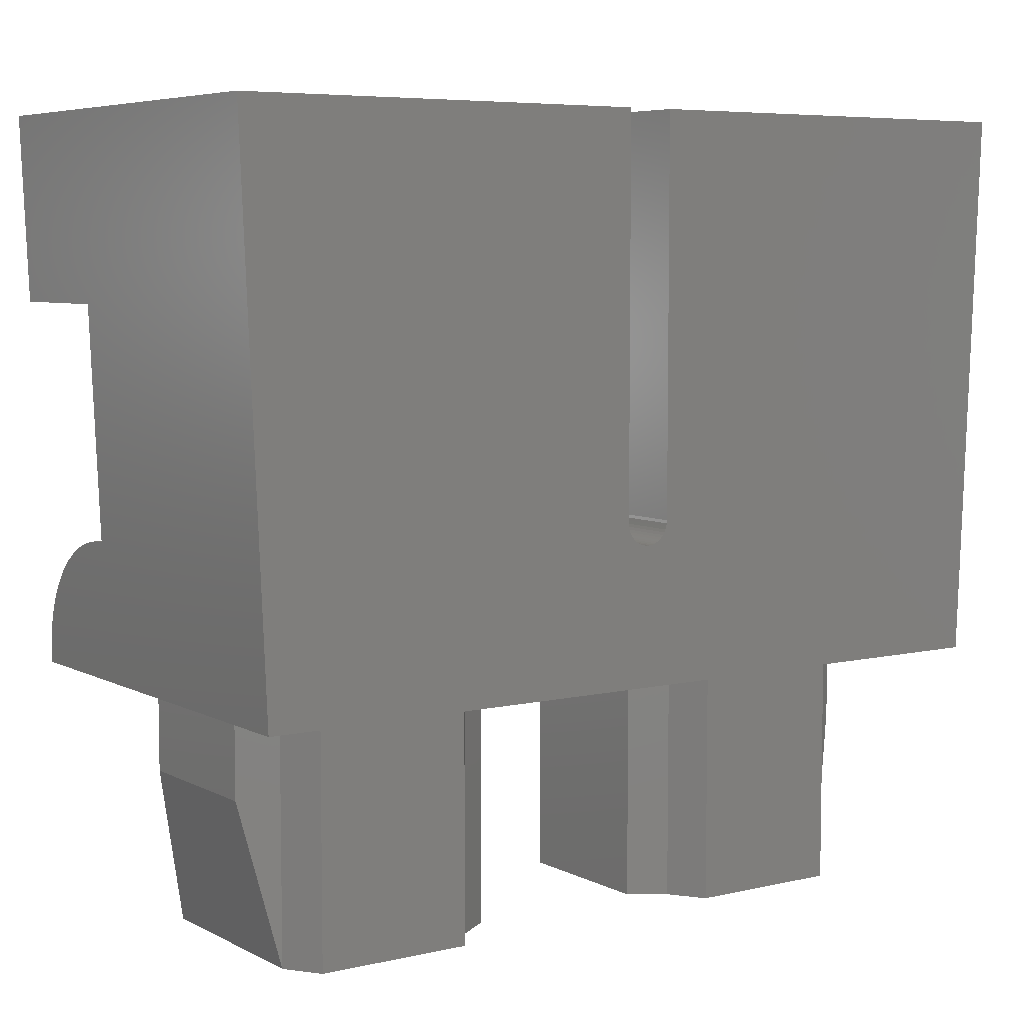
<metadata>
{"format":"stl","ext":"stl","renderer":"f3d","projection":"perspective","resolution":1024,"background":"white","views":[{"elev":6.3,"azim":-34.5,"up":"+Y"}]}
</metadata>
<code>
# stl→obj: 437 verts, 739 faces
v -7.2 0 4
v -7.2 0 -4
v 7.2 0 -4
v 7.2 0 4
v 0.4 2.4 4
v 0.4 2.8 4
v 0.3966 2.748 4
v 0.3864 2.696 4
v 0.3696 2.647 4
v 0.3464 2.6 4
v 0.3174 2.557 4
v 0.2828 2.517 4
v 0.2435 2.483 4
v 0.2 2.454 4
v 0.1531 2.43 4
v 0.1035 2.414 4
v 0.0522 2.403 4
v 0 2.4 4
v -0.4 2.4 4
v -0.0522 2.403 4
v -0.1035 2.414 4
v -0.1531 2.43 4
v -0.2 2.454 4
v -0.2435 2.483 4
v -0.2828 2.517 4
v -0.3174 2.557 4
v -0.3464 2.6 4
v -0.3696 2.647 4
v -0.3864 2.696 4
v -0.3966 2.748 4
v -0.4 2.8 4
v 0.4 2.8 -1.6
v 0.3966 2.748 -1.6
v 0.3864 2.696 -1.6
v 0.3696 2.647 -1.6
v 0.3464 2.6 -1.6
v 0.3174 2.557 -1.6
v 0.2828 2.517 -1.6
v 0.2435 2.483 -1.6
v 0.2 2.454 -1.6
v 0.1531 2.43 -1.6
v 0.1035 2.414 -1.6
v 0.0522 2.403 -1.6
v 0 2.4 -1.6
v -0.0522 2.403 -1.6
v -0.1035 2.414 -1.6
v -0.1531 2.43 -1.6
v -0.2 2.454 -1.6
v -0.2435 2.483 -1.6
v -0.2828 2.517 -1.6
v -0.3174 2.557 -1.6
v -0.3464 2.6 -1.6
v -0.3696 2.647 -1.6
v -0.3864 2.696 -1.6
v -0.3966 2.748 -1.6
v -0.4 2.8 -1.6
v -0.4 2.4 -1.6
v 0.4 2.4 -1.6
v -7.2 2.379 -1.913
v -7.2 2.4 -1.6
v 7.2 2.4 -1.6
v 7.2 2.379 -1.913
v -7.2 2.318 -2.221
v 7.2 2.318 -2.221
v -7.2 2.217 -2.518
v 7.2 2.217 -2.518
v -7.2 2.078 -2.8
v 7.2 2.078 -2.8
v -7.2 1.904 -3.061
v 7.2 1.904 -3.061
v -7.2 1.697 -3.297
v 7.2 1.697 -3.297
v -7.2 1.461 -3.504
v 7.2 1.461 -3.504
v -7.2 1.2 -3.678
v 7.2 1.2 -3.678
v -7.2 0.9185 -3.817
v 7.2 0.9185 -3.817
v -7.2 0.6211 -3.918
v 7.2 0.6211 -3.918
v -7.2 0.3132 -3.979
v 7.2 0.3132 -3.979
v -7.3 2.4 -1.6
v -7.299 2.379 -1.913
v -7.213 0.3132 -3.979
v -7.297 2.318 -2.221
v -7.226 0.6211 -3.918
v -7.292 2.217 -2.518
v -7.238 0.9185 -3.817
v -7.287 2.078 -2.8
v -7.25 1.2 -3.678
v -7.279 1.904 -3.061
v -7.261 1.461 -3.504
v -7.271 1.697 -3.297
v 7.299 2.379 -1.913
v 7.3 2.4 -1.6
v 7.213 0.3132 -3.979
v 7.297 2.318 -2.221
v 7.226 0.6211 -3.918
v 7.292 2.217 -2.518
v 7.238 0.9185 -3.817
v 7.287 2.078 -2.8
v 7.25 1.2 -3.678
v 7.279 1.904 -3.061
v 7.261 1.461 -3.504
v 7.271 1.697 -3.297
v 1.6 7.6 2.4
v 1.6 9.6 2.4
v 6.4 9.6 2.4
v 6.4 7.6 2.4
v 1.6 7.6 -2.4
v 1.6 9.6 -2.4
v 6.4 7.6 -2.4
v 6.4 9.6 -2.4
v 6.4 1.2 -0.8
v 1.6 1.2 2.4
v 6.4 1.2 2.4
v 1.6 1.2 -0.8
v 1.6 7.6 -0.8
v 6.4 7.6 -0.8
v 0.4 6.4 4
v 7.467 6.4 4
v 0.4 9.6 4
v 0.4 6.4 -1.6
v 0.4 9.6 -4
v 0.4 6.4 -4
v 7.467 6.4 -1.6
v 7.6 9.6 4
v 7.6 9.6 -4
v -6.4 7.6 2.4
v -6.4 9.6 2.4
v -1.6 9.6 2.4
v -1.6 7.6 2.4
v -6.4 7.6 -2.4
v -6.4 9.6 -2.4
v -1.6 7.6 -2.4
v -1.6 9.6 -2.4
v -6.4 1.2 -0.8
v -6.4 1.2 2.4
v -1.6 1.2 2.4
v -1.6 1.2 -0.8
v -1.6 7.6 -0.8
v -6.4 7.6 -0.8
v -0.4 6.4 4
v -7.467 6.4 4
v -7.467 6.4 -1.6
v -0.4 6.4 -1.6
v -0.4 9.6 4
v -0.4 6.4 -4
v -0.4 9.6 -4
v -7.6 9.6 -4
v -7.6 9.6 4
v 2.616 0 2.4
v 2.616 -4.4 2.4
v 5.384 -4.4 2.4
v 5.384 0 2.4
v 1.6 0 -1.384
v 1.6 -4.4 -1.384
v 1.6 -4.4 1.384
v 1.6 0 1.384
v 2.616 -4.4 -2.4
v 2.616 0 -2.4
v 5.384 0 -2.4
v 5.384 -4.4 -2.4
v 6.4 0 1.384
v 6.4 -1.6 1.384
v 6.4 -1.6 -1.384
v 6.4 0 -1.384
v 5.12 0 -1.12
v 5.12 -4.4 -1.12
v 5.12 -4.4 1.12
v 5.12 0 1.12
v 5.792 0 -1.792
v 5.792 -4.4 -1.792
v 2.208 -4.4 -1.792
v 2.208 0 -1.792
v 2.208 -4.4 1.792
v 2.208 0 1.792
v 5.792 -4.4 1.792
v 5.792 0 1.792
v 4 -4.4 2.24
v 2.88 -4.4 1.12
v 1.76 -4.4 0
v 2.88 -4.4 -1.12
v 4 -4.4 -2.24
v 4.964 -4.4 -1.256
v 4.964 0 -1.256
v 4.792 -4.4 -1.372
v 4.792 0 -1.372
v 4.606 -4.4 -1.463
v 4.606 0 -1.463
v 4.41 -4.4 -1.53
v 4.41 0 -1.53
v 4.207 -4.4 -1.571
v 4.207 0 -1.571
v 4 -4.4 -1.584
v 4 0 -1.584
v 3.793 -4.4 -1.571
v 3.793 0 -1.571
v 3.59 -4.4 -1.53
v 3.59 0 -1.53
v 3.394 -4.4 -1.463
v 3.394 0 -1.463
v 3.208 -4.4 -1.372
v 3.208 0 -1.372
v 3.036 -4.4 -1.256
v 3.036 0 -1.256
v 2.88 0 -1.12
v 2.744 -4.4 -0.9642
v 2.744 0 -0.9642
v 2.628 -4.4 -0.792
v 2.628 0 -0.792
v 2.537 -4.4 -0.6061
v 2.537 0 -0.6061
v 2.47 -4.4 -0.4099
v 2.47 0 -0.4099
v 2.429 -4.4 -0.2068
v 2.429 0 -0.2068
v 2.416 -4.4 0
v 2.416 0 0
v 2.429 -4.4 0.2068
v 2.429 0 0.2068
v 2.47 -4.4 0.4099
v 2.47 0 0.4099
v 2.537 -4.4 0.6061
v 2.537 0 0.6061
v 2.628 -4.4 0.792
v 2.628 0 0.792
v 2.744 -4.4 0.9642
v 2.744 0 0.9642
v 2.88 0 1.12
v 3.036 -4.4 1.256
v 3.036 0 1.256
v 3.208 -4.4 1.372
v 3.208 0 1.372
v 3.394 -4.4 1.463
v 3.394 0 1.463
v 3.59 -4.4 1.53
v 3.59 0 1.53
v 3.793 -4.4 1.571
v 3.793 0 1.571
v 4 -4.4 1.584
v 4 0 1.584
v 4.207 -4.4 1.571
v 4.207 0 1.571
v 4.41 -4.4 1.53
v 4.41 0 1.53
v 4.606 -4.4 1.463
v 4.606 0 1.463
v 4.792 -4.4 1.372
v 4.792 0 1.372
v 4.964 -4.4 1.256
v 4.964 0 1.256
v -4 -4.4 2.24
v -5.12 -4.4 1.12
v -4.964 -4.4 1.256
v -4.792 -4.4 1.372
v -4.606 -4.4 1.463
v -4.41 -4.4 1.53
v -4.207 -4.4 1.571
v -4 -4.4 1.584
v -3.793 -4.4 1.571
v -3.59 -4.4 1.53
v -3.394 -4.4 1.463
v -3.208 -4.4 1.372
v -3.036 -4.4 1.256
v -2.88 -4.4 1.12
v -1.76 -4.4 0
v -2.744 -4.4 0.9642
v -2.628 -4.4 0.792
v -2.537 -4.4 0.6061
v -2.47 -4.4 0.4099
v -2.429 -4.4 0.2068
v -2.416 -4.4 0
v -2.429 -4.4 -0.2068
v -2.47 -4.4 -0.4099
v -2.537 -4.4 -0.6061
v -2.628 -4.4 -0.792
v -2.744 -4.4 -0.9642
v -2.88 -4.4 -1.12
v -5.12 0 1.12
v -4.964 0 1.256
v -4.792 0 1.372
v -4.606 0 1.463
v -4.41 0 1.53
v -4.207 0 1.571
v -4 0 1.584
v -3.793 0 1.571
v -3.59 0 1.53
v -3.394 0 1.463
v -3.208 0 1.372
v -3.036 0 1.256
v -2.88 0 1.12
v -2.744 0 0.9642
v -2.628 0 0.792
v -2.537 0 0.6061
v -2.47 0 0.4099
v -2.429 0 0.2068
v -2.416 0 0
v -2.429 0 -0.2068
v -2.47 0 -0.4099
v -2.537 0 -0.6061
v -2.628 0 -0.792
v -2.744 0 -0.9642
v -2.88 0 -1.12
v -5.12 -4.4 -1.12
v -5.12 0 -1.12
v -4.793 -2.096 -1.12
v -4.8 -1.4 -1.12
v -4.8 -2.2 -1.12
v -4.773 -1.993 -1.12
v -4.739 -1.894 -1.12
v -4.693 -1.8 -1.12
v -4.635 -1.713 -1.12
v -4.566 -1.634 -1.12
v -4.487 -1.565 -1.12
v -4.4 -1.507 -1.12
v -4.306 -1.461 -1.12
v -4.207 -1.427 -1.12
v -4.104 -1.407 -1.12
v -4 -1.4 -1.12
v -3.896 -1.407 -1.12
v -3.2 -1.4 -1.12
v -3.793 -1.427 -1.12
v -3.694 -1.461 -1.12
v -3.6 -1.507 -1.12
v -3.513 -1.565 -1.12
v -3.434 -1.634 -1.12
v -3.365 -1.713 -1.12
v -3.307 -1.8 -1.12
v -3.261 -1.894 -1.12
v -3.227 -1.993 -1.12
v -3.207 -2.096 -1.12
v -3.2 -2.2 -1.12
v -3.207 -2.304 -1.12
v -3.2 -3 -1.12
v -3.227 -2.407 -1.12
v -3.261 -2.506 -1.12
v -3.307 -2.6 -1.12
v -3.365 -2.687 -1.12
v -3.434 -2.766 -1.12
v -3.513 -2.835 -1.12
v -3.6 -2.893 -1.12
v -3.694 -2.939 -1.12
v -3.793 -2.973 -1.12
v -3.896 -2.993 -1.12
v -4 -3 -1.12
v -4.104 -2.993 -1.12
v -4.8 -3 -1.12
v -4.207 -2.973 -1.12
v -4.306 -2.939 -1.12
v -4.4 -2.893 -1.12
v -4.487 -2.835 -1.12
v -4.566 -2.766 -1.12
v -4.635 -2.687 -1.12
v -4.693 -2.6 -1.12
v -4.739 -2.506 -1.12
v -4.773 -2.407 -1.12
v -4.793 -2.304 -1.12
v -4.793 -2.096 -2.4
v -4.8 -2.2 -2.4
v -4.773 -1.993 -2.4
v -4.739 -1.894 -2.4
v -4.693 -1.8 -2.4
v -4.635 -1.713 -2.4
v -4.566 -1.634 -2.4
v -4.487 -1.565 -2.4
v -4.4 -1.507 -2.4
v -4.306 -1.461 -2.4
v -4.207 -1.427 -2.4
v -4.104 -1.407 -2.4
v -4 -1.4 -2.4
v -3.896 -1.407 -2.4
v -3.793 -1.427 -2.4
v -3.694 -1.461 -2.4
v -3.6 -1.507 -2.4
v -3.513 -1.565 -2.4
v -3.434 -1.634 -2.4
v -3.365 -1.713 -2.4
v -3.307 -1.8 -2.4
v -3.261 -1.894 -2.4
v -3.227 -1.993 -2.4
v -3.207 -2.096 -2.4
v -3.2 -2.2 -2.4
v -3.207 -2.304 -2.4
v -3.227 -2.407 -2.4
v -3.261 -2.506 -2.4
v -3.307 -2.6 -2.4
v -3.365 -2.687 -2.4
v -3.434 -2.766 -2.4
v -3.513 -2.835 -2.4
v -3.6 -2.893 -2.4
v -3.694 -2.939 -2.4
v -3.793 -2.973 -2.4
v -3.896 -2.993 -2.4
v -4 -3 -2.4
v -4.104 -2.993 -2.4
v -4.207 -2.973 -2.4
v -4.306 -2.939 -2.4
v -4.4 -2.893 -2.4
v -4.487 -2.835 -2.4
v -4.566 -2.766 -2.4
v -4.635 -2.687 -2.4
v -4.693 -2.6 -2.4
v -4.739 -2.506 -2.4
v -4.773 -2.407 -2.4
v -4.793 -2.304 -2.4
v -4.8 -1.4 -2.4
v -3.2 -1.4 -2.4
v -3.2 -3 -2.4
v -4.8 -3 -2.4
v -5.384 0 2.4
v -5.384 -4.4 2.4
v -2.616 -4.4 2.4
v -2.616 0 2.4
v -1.6 0 1.384
v -1.6 -4.4 1.384
v -1.6 -4.4 -1.384
v -1.6 0 -1.384
v -2.616 -4.4 -2.4
v -5.384 -4.4 -2.4
v -5.384 0 -2.4
v -2.616 0 -2.4
v -6.4 0 -1.384
v -6.4 -1.6 -1.384
v -6.4 -1.6 1.384
v -6.4 0 1.384
v -5.792 0 -1.792
v -5.792 -4.4 -1.792
v -2.208 -4.4 -1.792
v -2.208 0 -1.792
v -2.208 -4.4 1.792
v -2.208 0 1.792
v -5.792 -4.4 1.792
v -5.792 0 1.792
v 7.467 6.4 -4
v -7.467 6.4 -4
f 1 2 3
f 3 4 1
f 5 6 7
f 5 7 8
f 5 8 9
f 5 9 10
f 5 10 11
f 5 11 12
f 5 12 13
f 5 13 14
f 5 14 15
f 5 15 16
f 5 16 17
f 5 17 18
f 19 18 20
f 19 20 21
f 19 21 22
f 19 22 23
f 19 23 24
f 19 24 25
f 19 25 26
f 19 26 27
f 19 27 28
f 19 28 29
f 19 29 30
f 19 30 31
f 7 6 32
f 32 33 7
f 8 7 33
f 33 34 8
f 9 8 34
f 34 35 9
f 10 9 35
f 35 36 10
f 11 10 36
f 36 37 11
f 12 11 37
f 37 38 12
f 13 12 38
f 38 39 13
f 14 13 39
f 39 40 14
f 15 14 40
f 40 41 15
f 16 15 41
f 41 42 16
f 17 16 42
f 42 43 17
f 18 17 43
f 43 44 18
f 20 18 44
f 44 45 20
f 21 20 45
f 45 46 21
f 22 21 46
f 46 47 22
f 23 22 47
f 47 48 23
f 24 23 48
f 48 49 24
f 25 24 49
f 49 50 25
f 26 25 50
f 50 51 26
f 27 26 51
f 51 52 27
f 28 27 52
f 52 53 28
f 29 28 53
f 53 54 29
f 30 29 54
f 54 55 30
f 31 30 55
f 55 56 31
f 57 56 55
f 57 55 54
f 57 54 53
f 57 53 52
f 57 52 51
f 57 51 50
f 57 50 49
f 57 49 48
f 57 48 47
f 57 47 46
f 57 46 45
f 57 45 44
f 58 44 43
f 58 43 42
f 58 42 41
f 58 41 40
f 58 40 39
f 58 39 38
f 58 38 37
f 58 37 36
f 58 36 35
f 58 35 34
f 58 34 33
f 58 33 32
f 19 1 4
f 4 5 19
f 59 60 61
f 61 62 59
f 63 59 62
f 62 64 63
f 65 63 64
f 64 66 65
f 67 65 66
f 66 68 67
f 69 67 68
f 68 70 69
f 71 69 70
f 70 72 71
f 73 71 72
f 72 74 73
f 75 73 74
f 74 76 75
f 77 75 76
f 76 78 77
f 79 77 78
f 78 80 79
f 81 79 80
f 80 82 81
f 2 81 82
f 82 3 2
f 2 83 84
f 84 85 2
f 85 84 86
f 86 87 85
f 87 86 88
f 88 89 87
f 89 88 90
f 90 91 89
f 91 90 92
f 92 93 91
f 93 92 94
f 2 85 81
f 85 87 79
f 79 81 85
f 87 89 77
f 77 79 87
f 89 91 75
f 75 77 89
f 91 93 73
f 73 75 91
f 93 94 71
f 71 73 93
f 94 92 69
f 69 71 94
f 92 90 67
f 67 69 92
f 90 88 65
f 65 67 90
f 88 86 63
f 63 65 88
f 86 84 59
f 59 63 86
f 84 83 60
f 60 59 84
f 3 95 96
f 95 3 97
f 97 98 95
f 98 97 99
f 99 100 98
f 100 99 101
f 101 102 100
f 102 101 103
f 103 104 102
f 104 103 105
f 105 106 104
f 3 82 97
f 97 80 99
f 80 97 82
f 99 78 101
f 78 99 80
f 101 76 103
f 76 101 78
f 103 74 105
f 74 103 76
f 105 72 106
f 72 105 74
f 106 70 104
f 70 106 72
f 104 68 102
f 68 104 70
f 102 66 100
f 66 102 68
f 100 64 98
f 64 100 66
f 98 62 95
f 62 98 64
f 95 61 96
f 61 95 62
f 107 108 109
f 109 110 107
f 111 112 108
f 108 107 111
f 113 114 112
f 112 111 113
f 110 109 114
f 114 113 110
f 115 116 117
f 116 115 118
f 118 107 116
f 107 118 119
f 117 120 115
f 120 117 110
f 115 119 118
f 119 115 120
f 116 110 117
f 110 116 107
f 113 119 120
f 119 113 111
f 121 5 4
f 4 122 121
f 6 123 124
f 124 32 6
f 123 125 126
f 126 124 123
f 58 124 127
f 127 96 58
f 114 109 128
f 128 129 114
f 112 114 129
f 129 125 112
f 108 112 125
f 125 123 108
f 109 108 123
f 123 128 109
f 130 131 132
f 132 133 130
f 134 135 131
f 131 130 134
f 136 137 135
f 135 134 136
f 133 132 137
f 137 136 133
f 138 139 140
f 140 141 138
f 141 140 133
f 133 142 141
f 139 138 143
f 143 130 139
f 138 141 142
f 142 143 138
f 140 139 130
f 130 133 140
f 134 143 142
f 142 136 134
f 19 144 145
f 145 1 19
f 57 83 146
f 146 147 57
f 148 31 56
f 56 147 148
f 147 149 150
f 150 148 147
f 137 132 148
f 148 150 137
f 135 137 150
f 150 151 135
f 131 135 151
f 151 152 131
f 132 131 152
f 152 148 132
f 153 154 155
f 155 156 153
f 157 158 159
f 159 160 157
f 161 162 163
f 163 164 161
f 165 166 167
f 167 168 165
f 169 170 171
f 171 172 169
f 164 163 173
f 173 174 164
f 175 176 162
f 162 161 175
f 158 157 176
f 176 175 158
f 177 178 160
f 160 159 177
f 154 153 178
f 178 177 154
f 179 180 156
f 156 155 179
f 166 165 180
f 180 179 166
f 167 166 179
f 179 174 167
f 174 173 168
f 168 167 174
f 171 170 174
f 174 179 171
f 155 181 171
f 171 179 155
f 154 181 155
f 177 182 181
f 181 154 177
f 159 183 182
f 182 177 159
f 158 183 159
f 175 184 183
f 183 158 175
f 161 185 184
f 184 175 161
f 164 185 161
f 174 170 185
f 185 164 174
f 186 170 169
f 169 187 186
f 188 186 187
f 187 189 188
f 190 188 189
f 189 191 190
f 192 190 191
f 191 193 192
f 194 192 193
f 193 195 194
f 196 194 195
f 195 197 196
f 198 196 197
f 197 199 198
f 200 198 199
f 199 201 200
f 202 200 201
f 201 203 202
f 204 202 203
f 203 205 204
f 206 204 205
f 205 207 206
f 184 206 207
f 207 208 184
f 209 184 208
f 208 210 209
f 211 209 210
f 210 212 211
f 213 211 212
f 212 214 213
f 215 213 214
f 214 216 215
f 217 215 216
f 216 218 217
f 219 217 218
f 218 220 219
f 221 219 220
f 220 222 221
f 223 221 222
f 222 224 223
f 225 223 224
f 224 226 225
f 227 225 226
f 226 228 227
f 229 227 228
f 228 230 229
f 182 229 230
f 230 231 182
f 232 182 231
f 231 233 232
f 234 232 233
f 233 235 234
f 236 234 235
f 235 237 236
f 238 236 237
f 237 239 238
f 240 238 239
f 239 241 240
f 242 240 241
f 241 243 242
f 244 242 243
f 243 245 244
f 246 244 245
f 245 247 246
f 248 246 247
f 247 249 248
f 250 248 249
f 249 251 250
f 252 250 251
f 251 253 252
f 171 252 253
f 253 172 171
f 190 185 170
f 196 185 190
f 202 185 196
f 184 185 202
f 213 183 184
f 219 183 213
f 225 183 219
f 182 183 225
f 236 181 182
f 242 181 236
f 248 181 242
f 171 181 248
f 254 255 256
f 254 256 257
f 254 257 258
f 254 258 259
f 254 259 260
f 254 260 261
f 254 261 262
f 254 262 263
f 254 263 264
f 254 264 265
f 254 265 266
f 254 266 267
f 268 267 269
f 268 269 270
f 268 270 271
f 268 271 272
f 268 272 273
f 268 273 274
f 268 274 275
f 268 275 276
f 268 276 277
f 268 277 278
f 268 278 279
f 268 279 280
f 256 255 281
f 281 282 256
f 257 256 282
f 282 283 257
f 258 257 283
f 283 284 258
f 259 258 284
f 284 285 259
f 260 259 285
f 285 286 260
f 261 260 286
f 286 287 261
f 262 261 287
f 287 288 262
f 263 262 288
f 288 289 263
f 264 263 289
f 289 290 264
f 265 264 290
f 290 291 265
f 266 265 291
f 291 292 266
f 267 266 292
f 292 293 267
f 269 267 293
f 293 294 269
f 270 269 294
f 294 295 270
f 271 270 295
f 295 296 271
f 272 271 296
f 296 297 272
f 273 272 297
f 297 298 273
f 274 273 298
f 298 299 274
f 275 274 299
f 299 300 275
f 276 275 300
f 300 301 276
f 277 276 301
f 301 302 277
f 278 277 302
f 302 303 278
f 279 278 303
f 303 304 279
f 280 279 304
f 304 305 280
f 281 255 306
f 306 307 281
f 308 309 310
f 311 309 308
f 312 309 311
f 313 309 312
f 314 309 313
f 315 309 314
f 316 309 315
f 317 309 316
f 318 309 317
f 319 309 318
f 320 309 319
f 321 309 320
f 322 323 321
f 324 323 322
f 325 323 324
f 326 323 325
f 327 323 326
f 328 323 327
f 329 323 328
f 330 323 329
f 331 323 330
f 332 323 331
f 333 323 332
f 334 323 333
f 335 336 334
f 337 336 335
f 338 336 337
f 339 336 338
f 340 336 339
f 341 336 340
f 342 336 341
f 343 336 342
f 344 336 343
f 345 336 344
f 346 336 345
f 347 336 346
f 348 349 347
f 350 349 348
f 351 349 350
f 352 349 351
f 353 349 352
f 354 349 353
f 355 349 354
f 356 349 355
f 357 349 356
f 358 349 357
f 359 349 358
f 310 349 359
f 306 280 336
f 336 349 306
f 306 349 309
f 309 307 306
f 323 305 307
f 307 309 323
f 305 323 336
f 336 280 305
f 360 310 361
f 310 360 308
f 362 308 360
f 308 362 311
f 363 311 362
f 311 363 312
f 364 312 363
f 312 364 313
f 365 313 364
f 313 365 314
f 366 314 365
f 314 366 315
f 367 315 366
f 315 367 316
f 368 316 367
f 316 368 317
f 369 317 368
f 317 369 318
f 370 318 369
f 318 370 319
f 371 319 370
f 319 371 320
f 372 320 371
f 320 372 321
f 373 321 372
f 321 373 322
f 374 322 373
f 322 374 324
f 375 324 374
f 324 375 325
f 376 325 375
f 325 376 326
f 377 326 376
f 326 377 327
f 378 327 377
f 327 378 328
f 379 328 378
f 328 379 329
f 380 329 379
f 329 380 330
f 381 330 380
f 330 381 331
f 382 331 381
f 331 382 332
f 383 332 382
f 332 383 333
f 384 333 383
f 333 384 334
f 385 334 384
f 334 385 335
f 386 335 385
f 335 386 337
f 387 337 386
f 337 387 338
f 388 338 387
f 338 388 339
f 389 339 388
f 339 389 340
f 390 340 389
f 340 390 341
f 391 341 390
f 341 391 342
f 392 342 391
f 342 392 343
f 393 343 392
f 343 393 344
f 394 344 393
f 344 394 345
f 395 345 394
f 345 395 346
f 396 346 395
f 346 396 347
f 397 347 396
f 347 397 348
f 398 348 397
f 348 398 350
f 399 350 398
f 350 399 351
f 400 351 399
f 351 400 352
f 401 352 400
f 352 401 353
f 402 353 401
f 353 402 354
f 403 354 402
f 354 403 355
f 404 355 403
f 355 404 356
f 405 356 404
f 356 405 357
f 406 357 405
f 357 406 358
f 407 358 406
f 358 407 359
f 361 359 407
f 359 361 310
f 360 361 408
f 362 360 408
f 363 362 408
f 364 363 408
f 365 364 408
f 366 365 408
f 367 366 408
f 368 367 408
f 369 368 408
f 370 369 408
f 371 370 408
f 372 371 408
f 373 372 409
f 374 373 409
f 375 374 409
f 376 375 409
f 377 376 409
f 378 377 409
f 379 378 409
f 380 379 409
f 381 380 409
f 382 381 409
f 383 382 409
f 384 383 409
f 385 384 410
f 386 385 410
f 387 386 410
f 388 387 410
f 389 388 410
f 390 389 410
f 391 390 410
f 392 391 410
f 393 392 410
f 394 393 410
f 395 394 410
f 396 395 410
f 397 396 411
f 398 397 411
f 399 398 411
f 400 399 411
f 401 400 411
f 402 401 411
f 403 402 411
f 404 403 411
f 405 404 411
f 406 405 411
f 407 406 411
f 361 407 411
f 412 413 414
f 414 415 412
f 416 417 418
f 418 419 416
f 411 410 420
f 420 421 411
f 422 408 411
f 411 421 422
f 408 422 423
f 423 409 408
f 420 410 409
f 409 423 420
f 424 425 426
f 426 427 424
f 421 428 422
f 428 421 429
f 430 423 431
f 423 430 420
f 418 431 419
f 431 418 430
f 432 416 433
f 416 432 417
f 414 433 415
f 433 414 432
f 434 412 435
f 412 434 413
f 434 435 427
f 427 426 434
f 429 434 426
f 426 425 429
f 425 424 428
f 428 429 425
f 434 429 306
f 306 255 434
f 434 255 254
f 254 413 434
f 413 254 414
f 432 414 254
f 254 267 432
f 432 267 268
f 268 417 432
f 417 268 418
f 418 268 280
f 280 430 418
f 430 280 420
f 420 280 306
f 306 421 420
f 421 306 429
f 436 127 124
f 124 126 436
f 4 3 96
f 127 122 4
f 4 96 127
f 128 122 127
f 127 436 129
f 129 128 127
f 129 436 126
f 126 125 129
f 123 121 122
f 122 128 123
f 149 147 146
f 146 437 149
f 83 2 1
f 146 83 1
f 1 145 146
f 145 152 146
f 151 437 146
f 146 152 151
f 151 150 149
f 149 437 151
f 152 145 144
f 144 148 152

</code>
